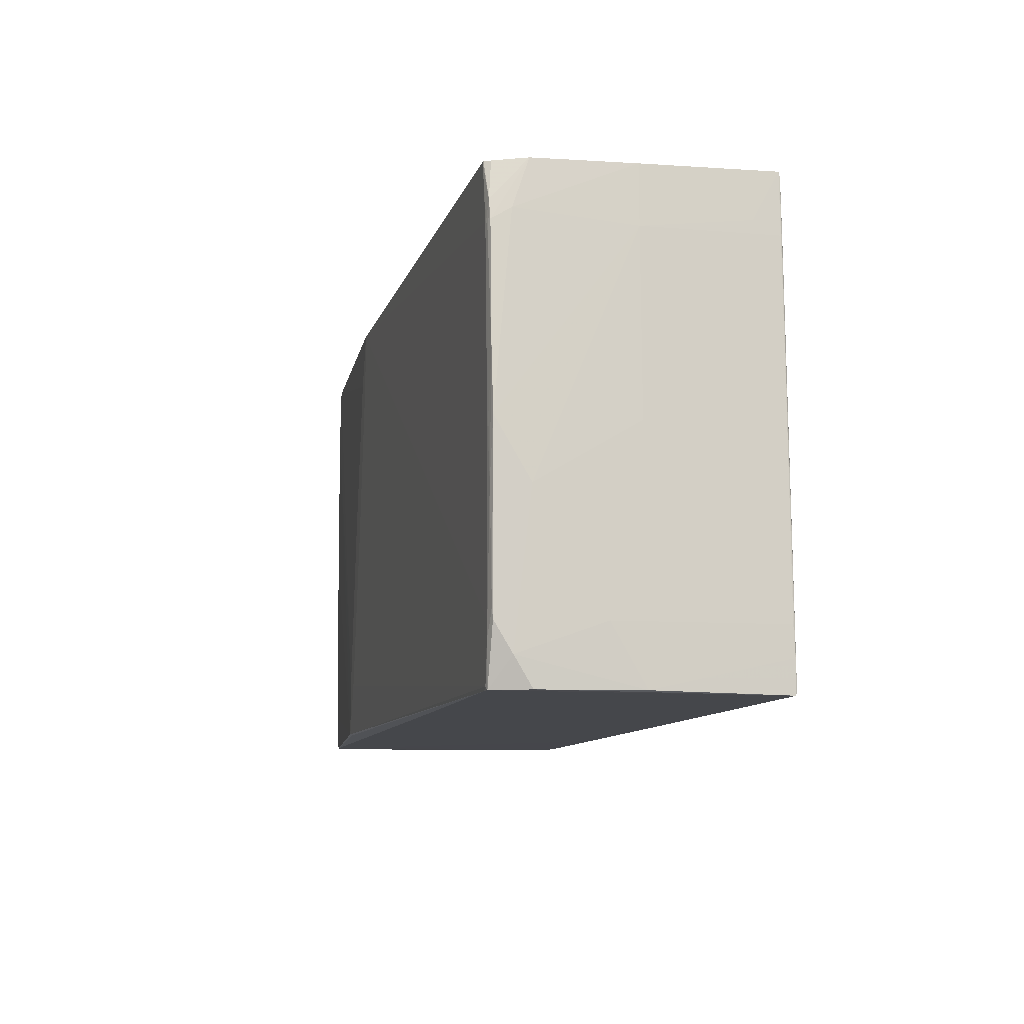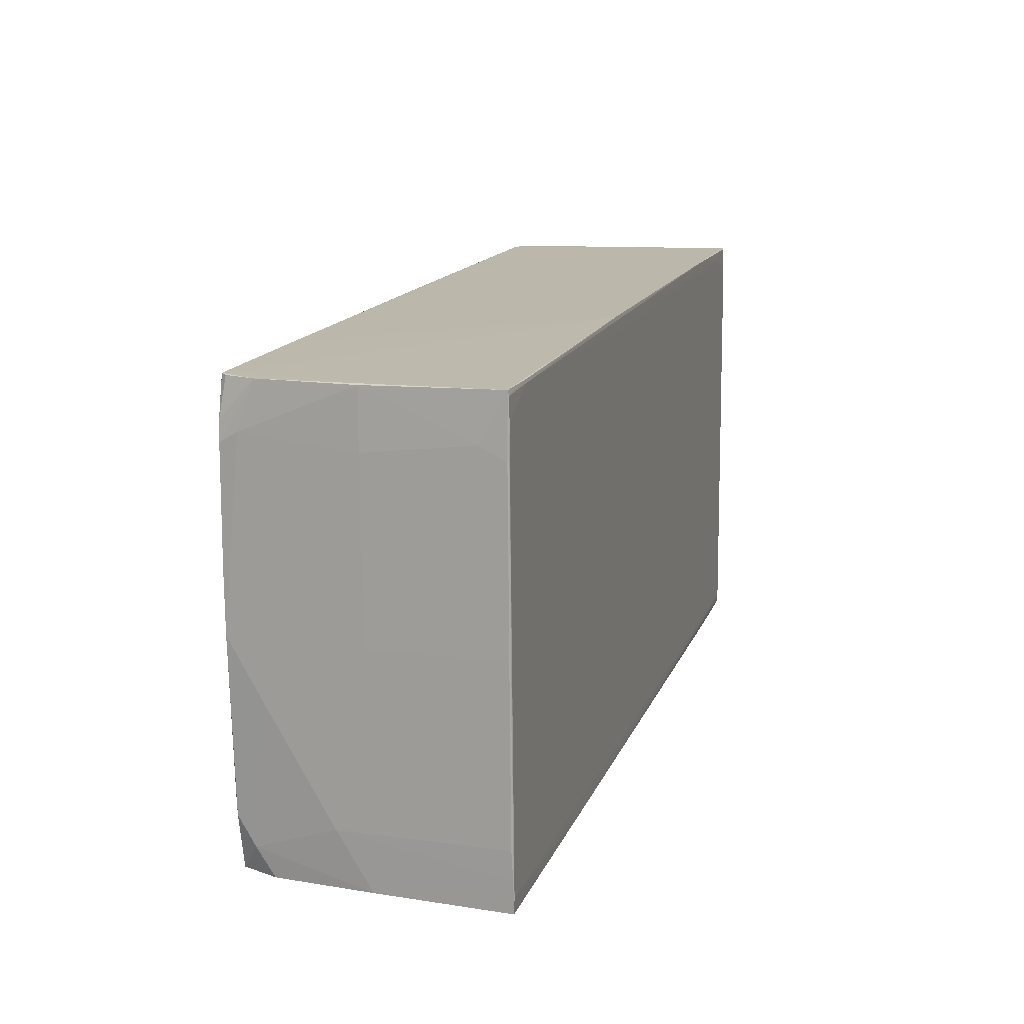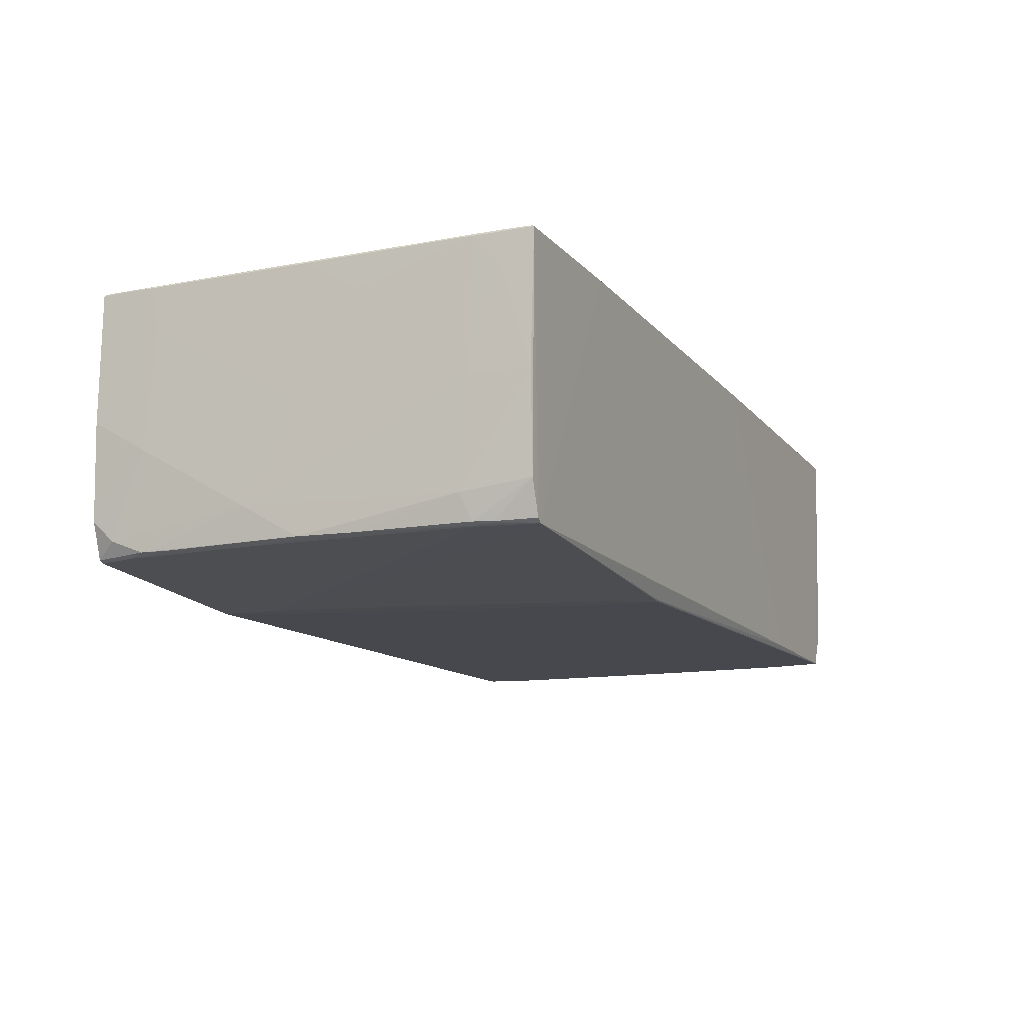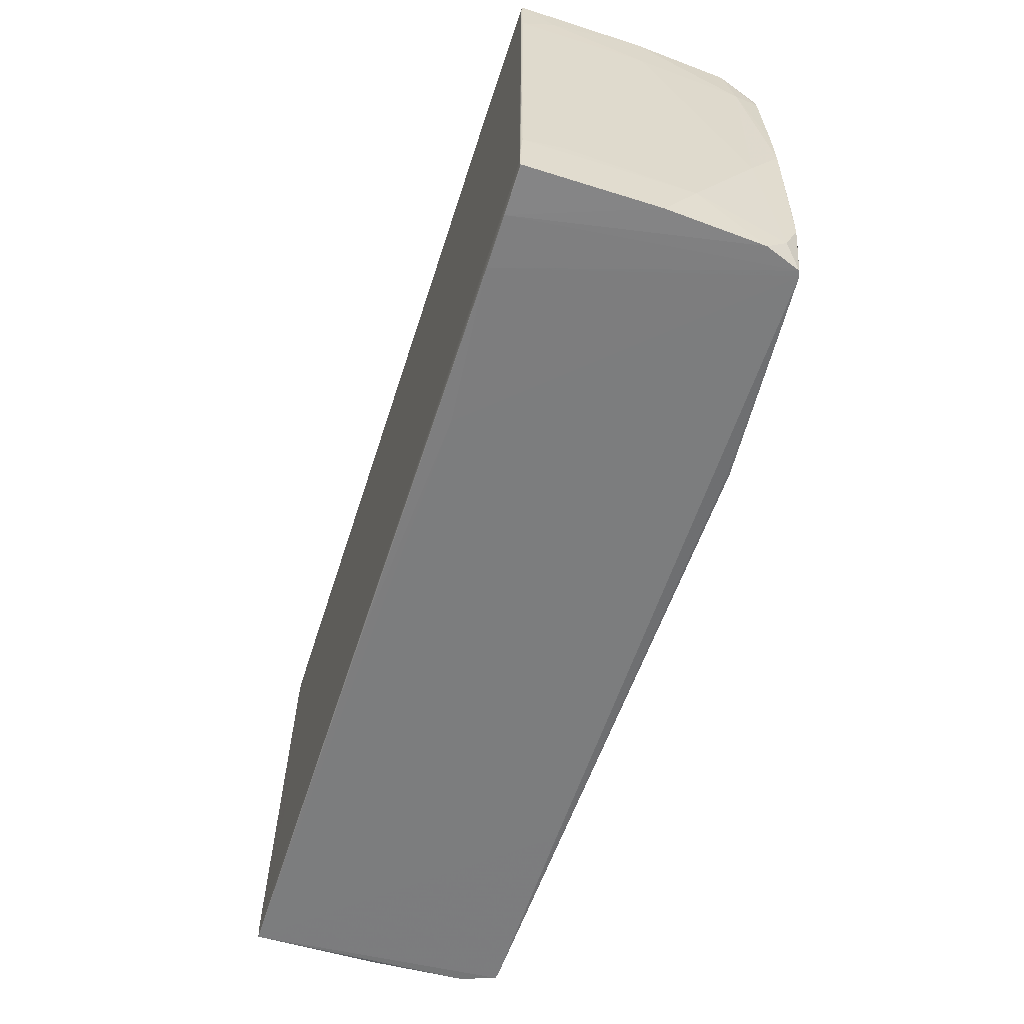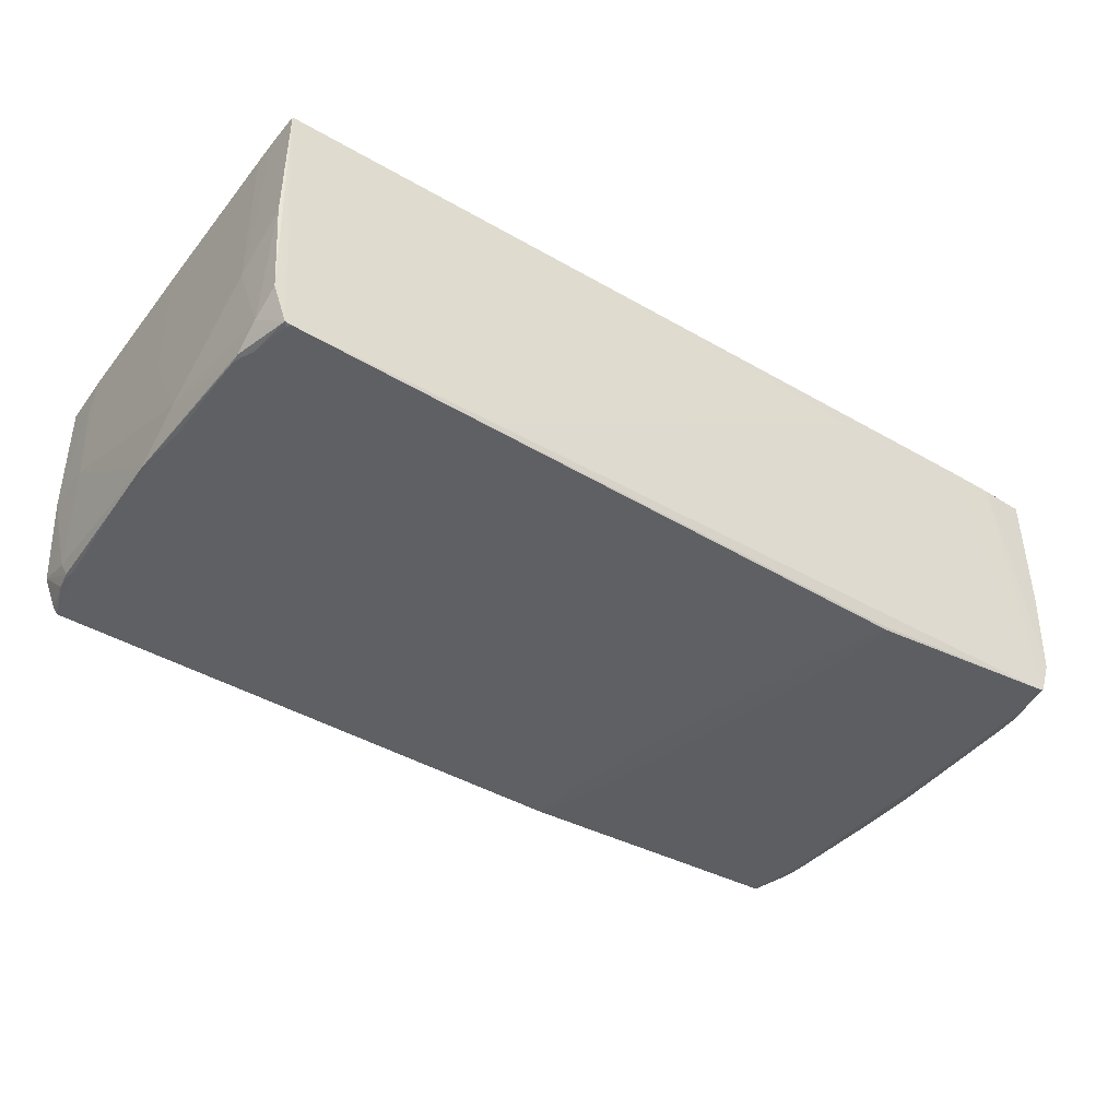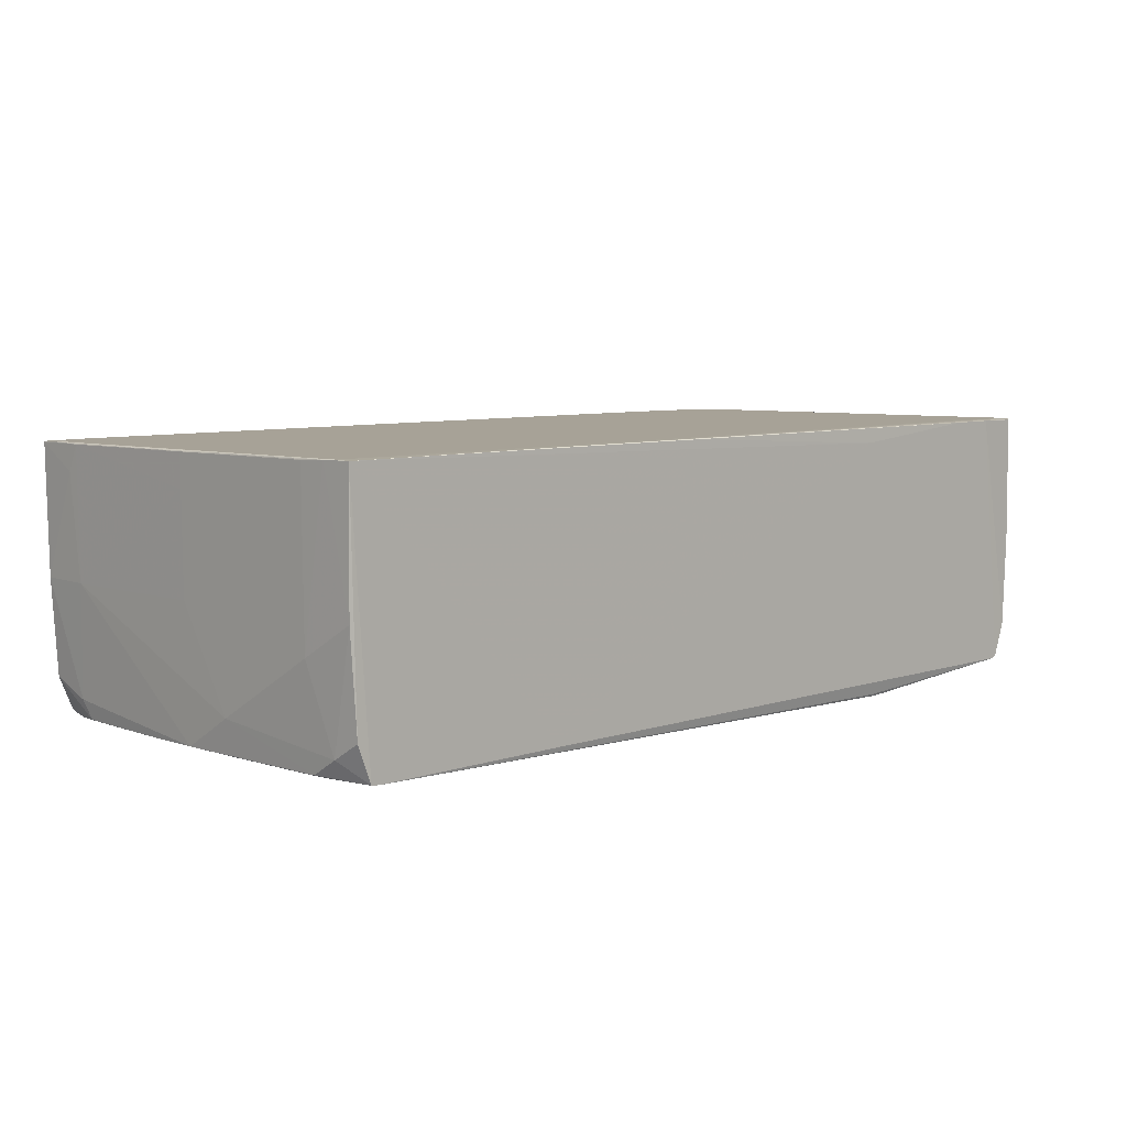
<metadata>
{"format":"obj","ext":"obj","renderer":"f3d","projection":"perspective","resolution":1024,"background":"white","views":[{"elev":-10.5,"azim":-103.1,"up":"+Y"},{"elev":14.8,"azim":-73.3,"up":"+Y"},{"elev":-13.3,"azim":114.9,"up":"+Z"},{"elev":-58.7,"azim":72.1,"up":"+Y"},{"elev":-41.1,"azim":-34.7,"up":"+Z"},{"elev":6.9,"azim":-43.9,"up":"+Z"}]}
</metadata>
<code>
v -0.4705 -0.1794 0.1162
v -0.4722 0.1706 0.1136
v -0.4697 -0.2206 0.117
v -0.4724 0.1914 0.113
v -0.4718 0.1909 0.1138
v -0.4686 -0.238 0.1179
v -0.4619 -0.1811 -0.1657
v -0.4671 0.191 -0.1484
v -0.4633 -0.2228 -0.1463
v -0.461 0.1994 -0.169
v -0.453 -0.2053 -0.1676
v -0.4602 0.1682 -0.1699
v -0.4727 0.1813 0.1124
v -0.4726 0.1946 0.08443
v -0.4705 -0.1901 0.06279
v 0.5101 0.1737 -0.1689
v 0.5102 -0.2067 -0.1657
v -0.02933 -0.2304 0.1188
v 0.4698 -0.2185 0.1197
v 0.5134 -0.1998 -0.1648
v 0.5116 0.198 -0.1681
v 0.5254 -0.01794 0.1177
v 0.5262 -0.1859 0.1189
v 0.5264 -0.2042 0.1188
v 0.5269 -0.1841 0.1176
v 0.5271 -0.1734 0.07591
v 0.5201 -0.2239 -0.1479
v 0.5205 -0.1555 -0.1638
v 0.5132 0.2049 -0.1668
v 0.5249 0.1752 0.1145
v 0.5226 0.1741 -0.1378
v 0.5243 0.1896 0.1155
v 0.5244 0.2178 0.07876
v -0.4712 -0.06592 0.1156
v -0.4722 0.04139 0.1142
v 0.5127 -0.1865 -0.1655
v 0.5013 -0.2484 -0.1653
v -0.4712 -0.004055 0.1154
v -0.4714 0.1296 0.1146
v -0.1958 -0.2525 0.1184
v 0.5157 -0.0008802 -0.167
v 0.5143 -0.06275 -0.1669
v -0.4695 -0.006472 -0.1663
v -0.4709 -0.06803 -0.1304
v -0.4626 -0.192 -0.1647
v -0.4676 0.05539 -0.1676
v -0.4642 0.1791 -0.1681
v -0.2194 -0.2528 -0.1658
v -0.4579 -0.006433 -0.1694
v -0.4586 -0.006435 -0.1693
v -0.4534 -0.192 -0.1678
v -0.4555 0.1792 -0.171
v -0.2464 -0.2398 0.1184
v -0.4604 -0.006442 -0.1689
v -0.4623 -0.06831 -0.1678
v -0.4573 0.1792 -0.1706
v -0.4699 -0.1882 0.1171
v 0.4195 -0.2497 0.1185
v -0.465 -0.006458 -0.1678
v -0.4613 0.1791 -0.1694
v -0.4587 -0.192 -0.1663
v -0.4711 0.2156 0.114
v -0.4712 0.2403 0.1134
v -0.4713 0.2456 0.1122
v 0.5248 -0.0008061 -0.1644
v 0.52 -0.1864 -0.1628
v 0.5268 -0.06235 -0.1284
v -0.08288 0.2278 0.1147
v -0.471 0.2422 -0.02712
v -0.4725 0.1803 -0.02737
v -0.4651 0.2413 -0.1313
v -0.4517 0.2403 -0.1649
v 0.225 -0.006998 -0.1845
v 0.2719 -0.2459 -0.1799
v -0.2219 0.243 -0.1704
v -0.4465 0.2411 -0.171
v -0.4457 0.2405 -0.1715
v -0.4207 0.2421 0.1139
v -0.4207 0.2455 0.1132
v -0.4684 -0.2548 0.1174
v -0.4706 -0.1897 0.1153
v -0.4682 -0.2527 -0.02286
v -0.4617 -0.2536 -0.1274
v -0.4703 -0.1911 -0.05902
v -0.4472 -0.2538 -0.1662
v -0.4385 -0.2538 -0.1671
v -0.4438 -0.2501 -0.1673
v -0.08767 0.2324 0.1147
v 0.5238 0.1891 0.1161
v 0.2078 -0.006906 -0.1845
v 0.2533 -0.1868 -0.1828
v -0.472 -0.005279 -0.02617
v -0.4722 -0.004379 0.07846
v 0.523 0.2478 -0.02516
v 0.5169 0.2469 -0.1297
v 0.5251 0.186 -0.02541
v -0.1961 -0.2259 0.1184
v 0.4674 0.2402 0.1157
v 0.4686 -0.03293 0.1181
v 0.5229 0.2517 0.1139
v 0.5225 0.2505 0.115
v 0.5037 0.2465 -0.1656
v 0.235 -0.0004462 -0.1845
v 0.1895 0.1795 -0.1861
v 0.5255 -0.2364 0.1199
v -0.2205 -0.2525 -0.1669
v 0.5264 0.001614 0.1155
v 0.4991 0.2465 -0.1692
v 0.498 0.2465 -0.1697
v 0.5087 0.1847 -0.1691
v 0.5268 0.0004122 -0.0242
v 0.5262 0.06317 0.07989
v -0.08302 0.2505 0.1138
v 0.08375 0.2231 0.1151
v -0.3576 -0.2535 0.1179
v 0.5254 -0.2455 0.1193
v 0.4118 0.2514 0.1153
v -0.4722 -0.00403 0.1139
v 0.03081 -0.2391 0.119
v 0.2738 -0.182 -0.1828
v 0.4985 0.2465 -0.1695
v 0.1698 0.2384 -0.1856
v 0.4702 -0.2408 0.1197
v 0.5168 0.1847 -0.166
v -0.365 0.208 0.1143
v 0.5273 -0.1855 -0.05706
v 0.5255 -0.2458 0.1182
v 0.5256 -0.2461 0.08295
v 0.5258 -0.247 -0.0209
v 0.5065 -0.2484 -0.163
v 0.5008 -0.2484 -0.1654
v -0.4141 -0.09012 0.1168
v 0.4746 -0.2486 0.1187
v 0.5109 -0.1865 -0.1659
v 0.518 -0.0008624 -0.1664
v 0.5111 0.1847 -0.1686
v 0.277 -0.2447 -0.1821
v 0.2528 -0.2512 0.1023
v 0.2775 -0.2446 -0.1823
v 0.169 0.1748 -0.1861
v 0.02612 -0.2511 0.1186
v -0.02716 0.2469 0.1146
v 0.1652 0.2373 -0.1867
v 0.5248 0.1872 0.1139
v 0.5203 -0.0008441 -0.1658
v 0.5222 0.06103 -0.1657
v 0.5261 -0.06024 0.1176
v 0.5261 0.00162 0.1165
v 0.3563 0.252 0.1152
v 0.5133 -0.0008986 -0.1675
v -0.2774 0.2427 -0.1706
v -0.02468 -0.2525 0.1177
v 0.5203 -0.248 -0.1251
v 0.5227 0.2288 0.1159
v -0.2762 -0.2528 -0.167
v -0.1987 0.2388 0.1144
v -0.2494 0.2471 0.1138
f 92 15 93
f 93 118 13
f 70 8 43
f 70 93 13
f 92 93 70
f 43 8 47
f 84 15 92
f 143 49 52
f 118 93 81
f 81 93 15
f 143 76 122
f 8 70 69
f 13 2 4
f 76 113 151
f 151 122 76
f 85 86 80
f 80 83 85
f 44 84 92
f 44 70 43
f 92 70 44
f 43 45 44
f 82 83 80
f 77 76 143
f 143 52 77
f 77 10 76
f 43 47 46
f 46 59 43
f 115 6 80
f 80 40 115
f 115 40 6
f 116 105 123
f 123 105 40
f 39 2 38
f 118 34 35
f 13 118 35
f 35 2 13
f 35 38 2
f 34 38 35
f 1 34 118
f 118 81 1
f 128 129 126
f 25 128 126
f 127 128 25
f 143 122 109
f 100 95 102
f 31 95 94
f 94 96 31
f 95 100 94
f 47 10 60
f 60 46 47
f 64 113 76
f 13 4 64
f 64 4 63
f 5 4 2
f 63 4 5
f 5 2 39
f 9 85 83
f 45 85 9
f 83 82 9
f 9 82 84
f 9 44 45
f 84 44 9
f 86 85 87
f 59 46 54
f 99 105 154
f 116 123 141
f 141 123 40
f 34 1 57
f 57 38 34
f 57 6 39
f 39 38 57
f 3 1 81
f 80 6 3
f 6 57 3
f 3 57 1
f 3 81 15
f 3 82 80
f 15 84 3
f 84 82 3
f 116 141 58
f 58 141 40
f 58 40 80
f 148 25 107
f 23 22 105
f 108 100 102
f 122 151 75
f 75 109 122
f 75 151 113
f 113 109 75
f 80 86 48
f 149 109 113
f 100 108 149
f 107 25 26
f 26 111 107
f 26 25 126
f 126 111 26
f 67 111 126
f 126 27 67
f 96 111 67
f 67 65 31
f 31 96 67
f 56 60 10
f 56 77 52
f 10 77 56
f 52 54 56
f 14 70 13
f 13 64 14
f 14 69 70
f 14 64 69
f 76 10 72
f 69 64 71
f 8 69 71
f 71 64 76
f 76 72 71
f 71 47 8
f 71 10 47
f 71 72 10
f 62 78 63
f 62 5 39
f 63 5 62
f 39 6 62
f 6 132 62
f 113 64 79
f 79 64 63
f 63 78 79
f 59 54 55
f 43 59 55
f 11 87 85
f 86 87 139
f 105 99 19
f 18 19 99
f 89 32 154
f 154 105 89
f 105 22 89
f 107 111 112
f 112 111 96
f 96 94 33
f 33 94 100
f 133 128 127
f 133 127 116
f 116 58 133
f 129 128 133
f 24 23 105
f 25 23 24
f 24 105 116
f 116 127 24
f 127 25 24
f 22 23 147
f 147 148 32
f 25 148 147
f 147 23 25
f 147 89 22
f 32 89 147
f 146 65 145
f 31 65 146
f 109 149 121
f 121 149 108
f 129 133 153
f 126 129 153
f 153 27 126
f 65 67 66
f 66 67 27
f 138 48 131
f 80 48 138
f 117 149 142
f 100 149 117
f 46 60 12
f 60 56 12
f 12 54 46
f 12 56 54
f 125 62 132
f 113 79 157
f 157 79 78
f 157 78 142
f 157 149 113
f 142 149 157
f 49 55 50
f 50 55 54
f 50 52 49
f 50 54 52
f 61 85 45
f 61 11 85
f 87 11 51
f 51 49 143
f 51 55 49
f 143 140 51
f 51 140 87
f 11 61 51
f 91 139 87
f 97 132 6
f 6 18 97
f 105 19 119
f 19 18 119
f 40 105 119
f 119 18 6
f 100 32 144
f 144 33 100
f 107 112 144
f 144 112 96
f 96 33 144
f 31 146 124
f 124 146 136
f 124 95 31
f 27 153 130
f 130 66 27
f 130 153 133
f 130 133 58
f 131 139 17
f 152 58 80
f 80 138 152
f 152 138 58
f 100 117 101
f 154 32 101
f 101 32 100
f 98 99 154
f 98 117 142
f 154 101 98
f 98 101 117
f 7 61 45
f 7 45 43
f 43 55 7
f 55 51 7
f 7 51 61
f 137 139 131
f 131 74 137
f 86 139 137
f 137 74 86
f 155 48 86
f 86 74 155
f 87 140 90
f 90 91 87
f 140 91 90
f 143 109 104
f 53 119 6
f 6 40 53
f 40 119 53
f 107 144 30
f 30 144 32
f 30 148 107
f 32 148 30
f 21 124 136
f 109 121 21
f 145 42 135
f 135 146 145
f 110 150 139
f 139 120 110
f 110 120 109
f 109 21 110
f 110 21 136
f 65 66 28
f 145 65 28
f 28 42 145
f 131 17 37
f 37 17 130
f 37 130 58
f 37 138 131
f 58 138 37
f 68 97 18
f 68 18 99
f 132 97 68
f 68 125 132
f 62 125 68
f 106 74 131
f 106 155 74
f 131 48 106
f 48 155 106
f 109 120 103
f 103 104 109
f 73 140 143
f 143 104 73
f 104 103 73
f 73 91 140
f 139 91 73
f 73 120 139
f 73 103 120
f 124 21 29
f 102 95 29
f 95 124 29
f 29 108 102
f 29 121 108
f 29 21 121
f 42 150 41
f 41 135 42
f 146 135 41
f 42 28 36
f 20 28 66
f 66 130 20
f 130 17 20
f 17 36 20
f 20 36 28
f 99 98 114
f 114 68 99
f 98 68 114
f 78 62 88
f 62 68 88
f 88 68 98
f 150 110 16
f 16 41 150
f 16 110 136
f 136 146 16
f 146 41 16
f 42 36 134
f 134 36 17
f 134 17 139
f 139 150 134
f 134 150 42
f 142 78 156
f 78 88 156
f 156 98 142
f 156 88 98

</code>
